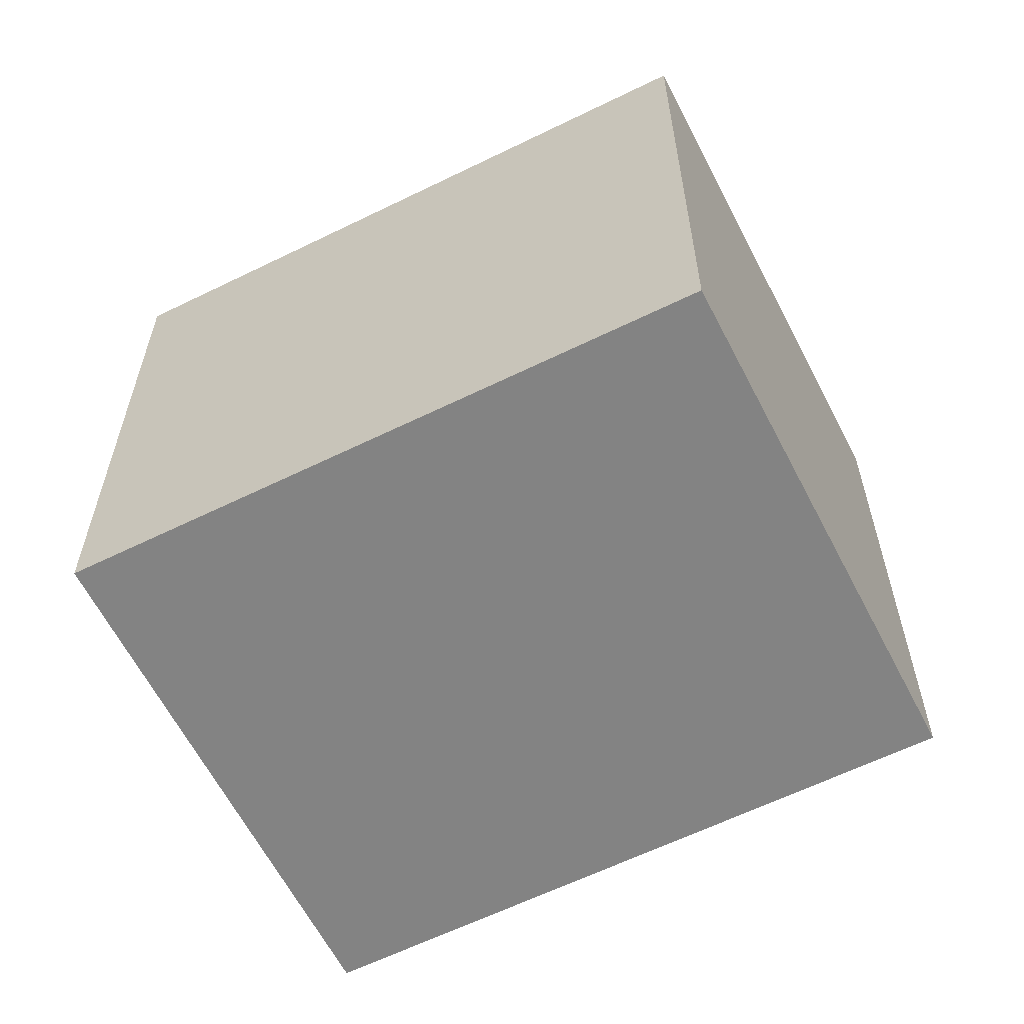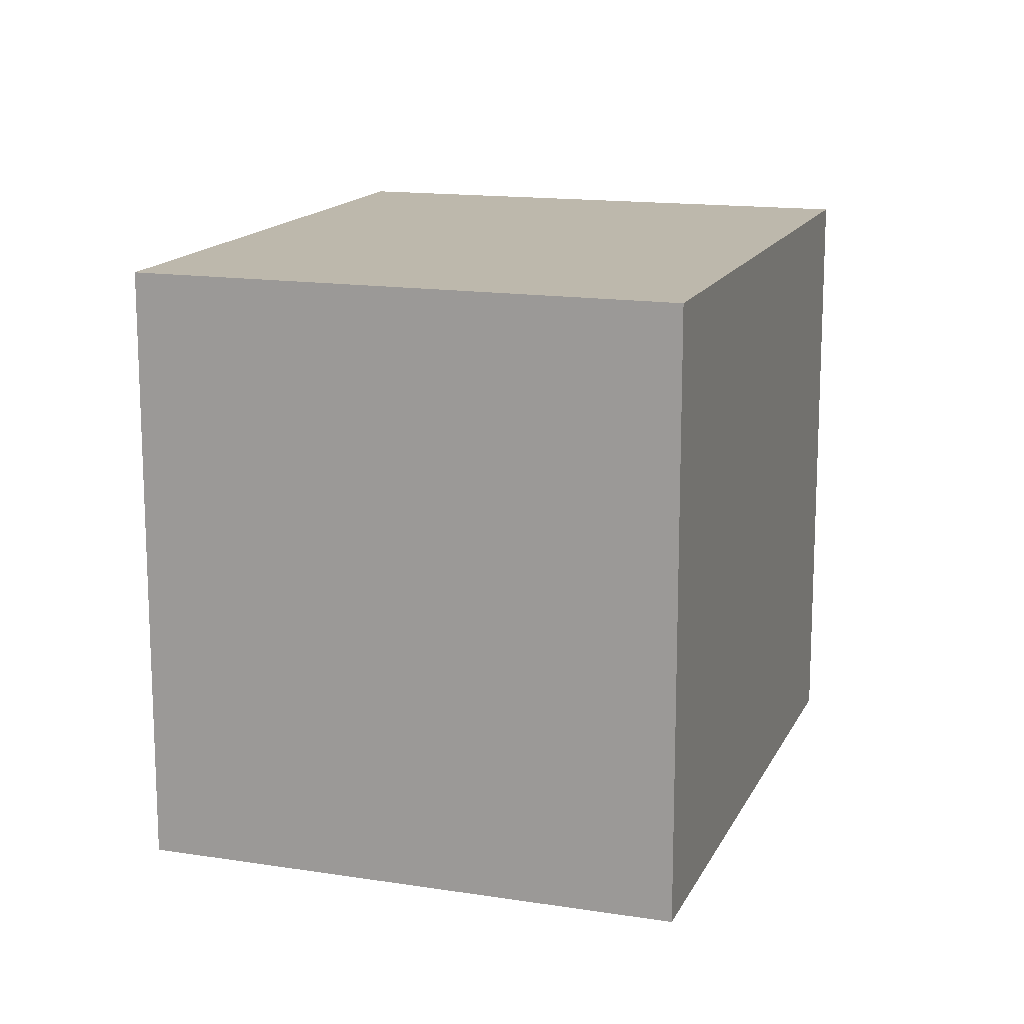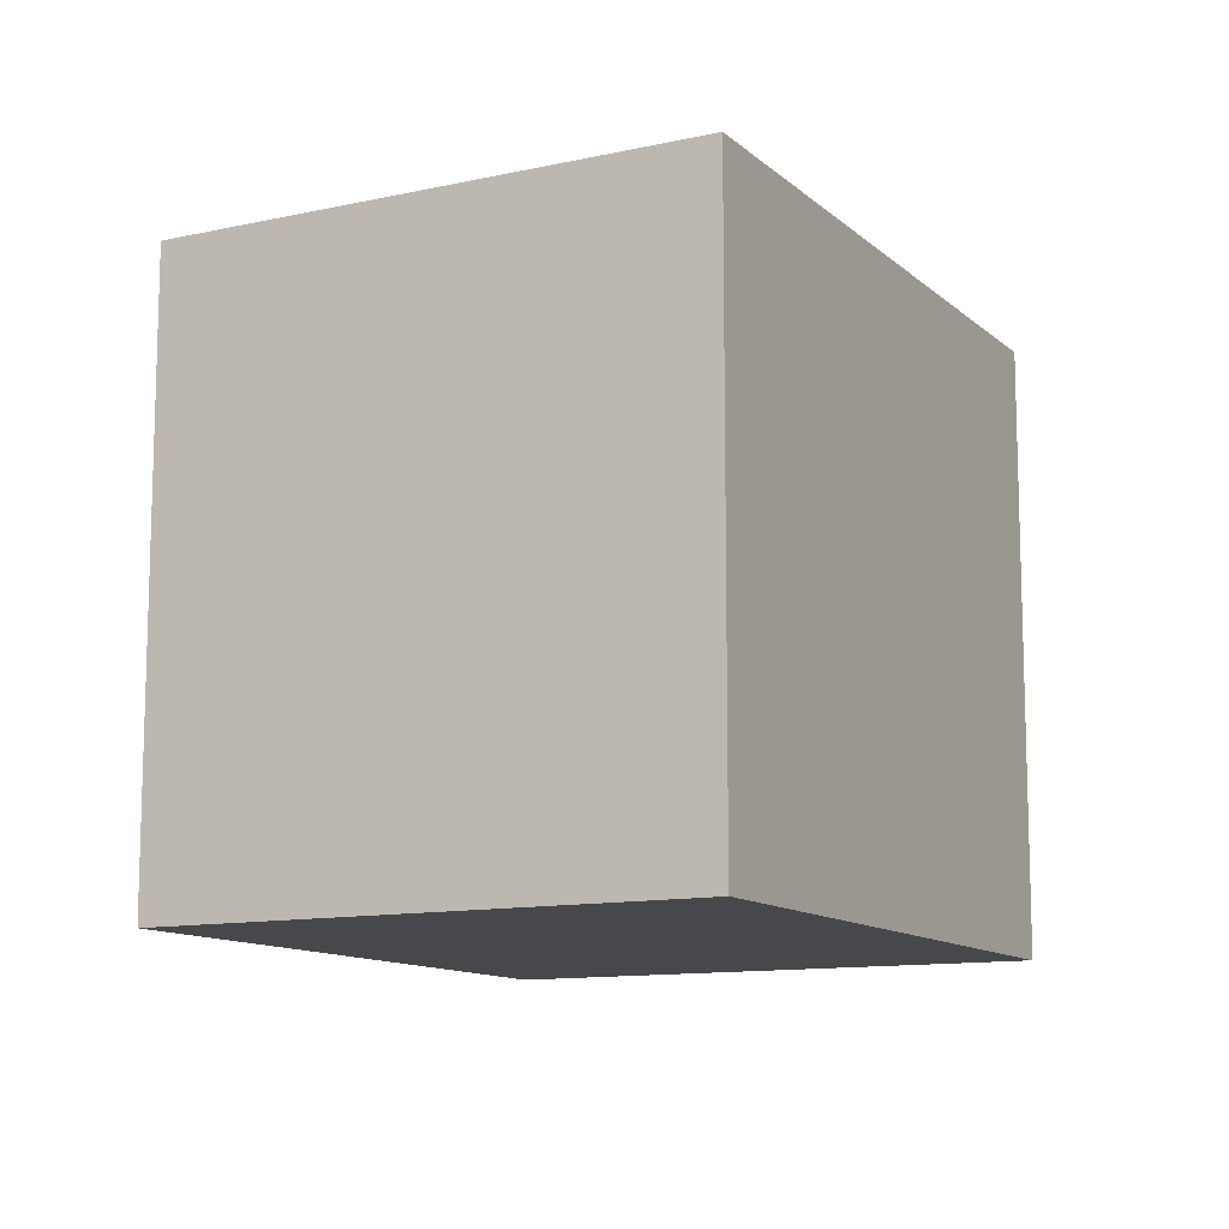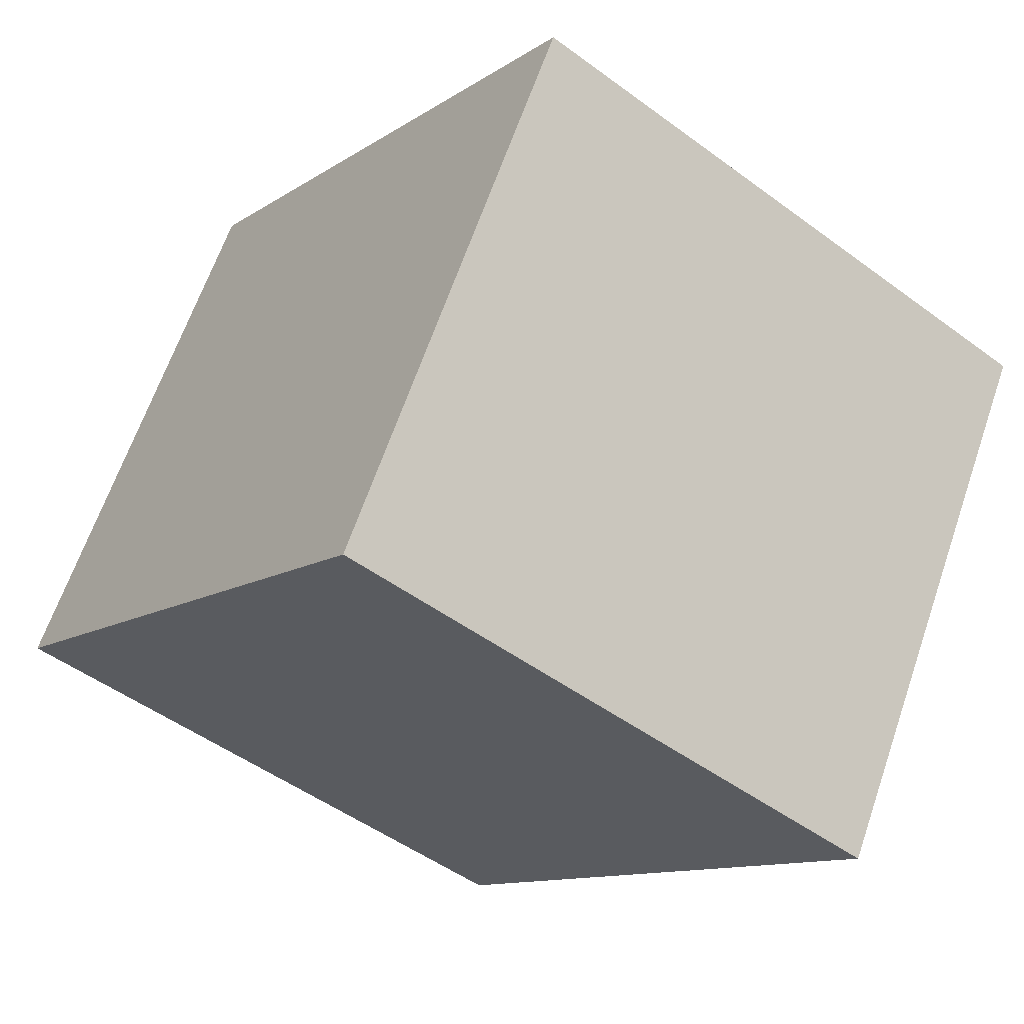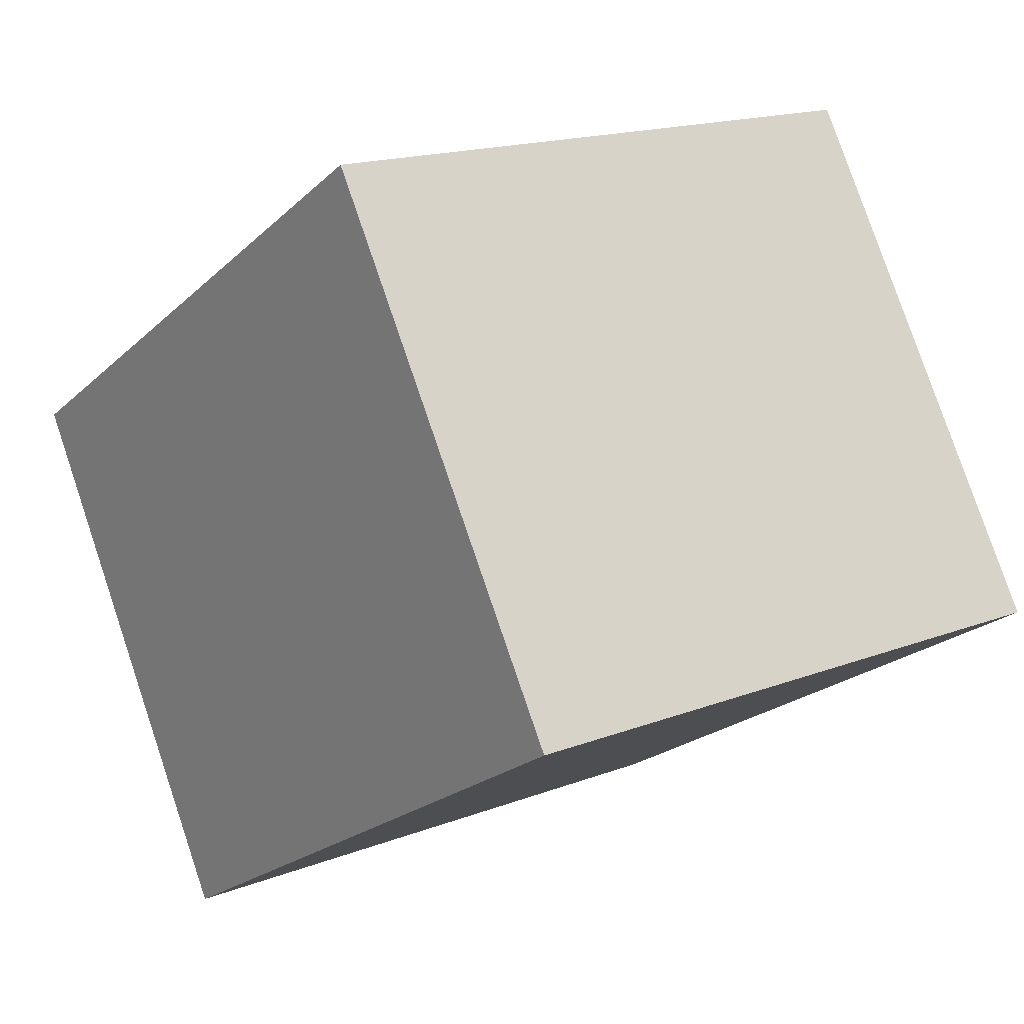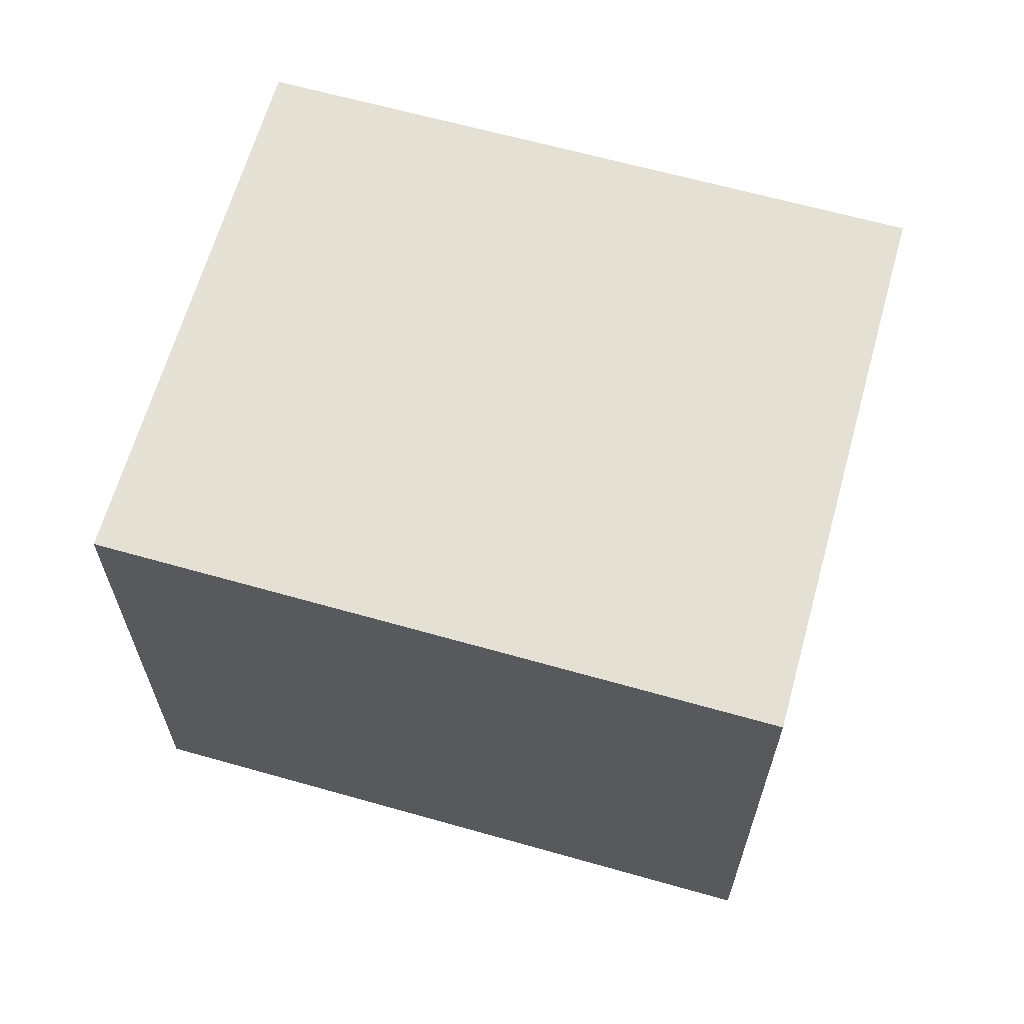
<metadata>
{"format":"obj","ext":"obj","renderer":"f3d","projection":"perspective","resolution":1024,"background":"white","views":[{"elev":-61.0,"azim":-4.5,"up":"+Y"},{"elev":14.9,"azim":76.9,"up":"+Y"},{"elev":-11.6,"azim":86.4,"up":"+Y"},{"elev":-49.4,"azim":-129.3,"up":"+Z"},{"elev":16.7,"azim":51.9,"up":"+Z"},{"elev":65.5,"azim":164.5,"up":"+Y"}]}
</metadata>
<code>
v  0 1.916 1.173e-16
v  2.725 1.916 -0.395
v  0.902 1.916 -1.507
v  1.806 1.916 1.088
v  2.725 2.419e-17 -0.395
v  0.902 9.228e-17 -1.507
v  0 0 0
v  1.806 -6.662e-17 1.088
g defaultobject
f 1 2 3
f 2 1 4
f 5 3 2
f 3 5 6
f 6 1 3
f 1 6 7
f 7 4 1
f 4 7 8
f 8 2 4
f 2 8 5
f 8 6 5
f 6 8 7

</code>
